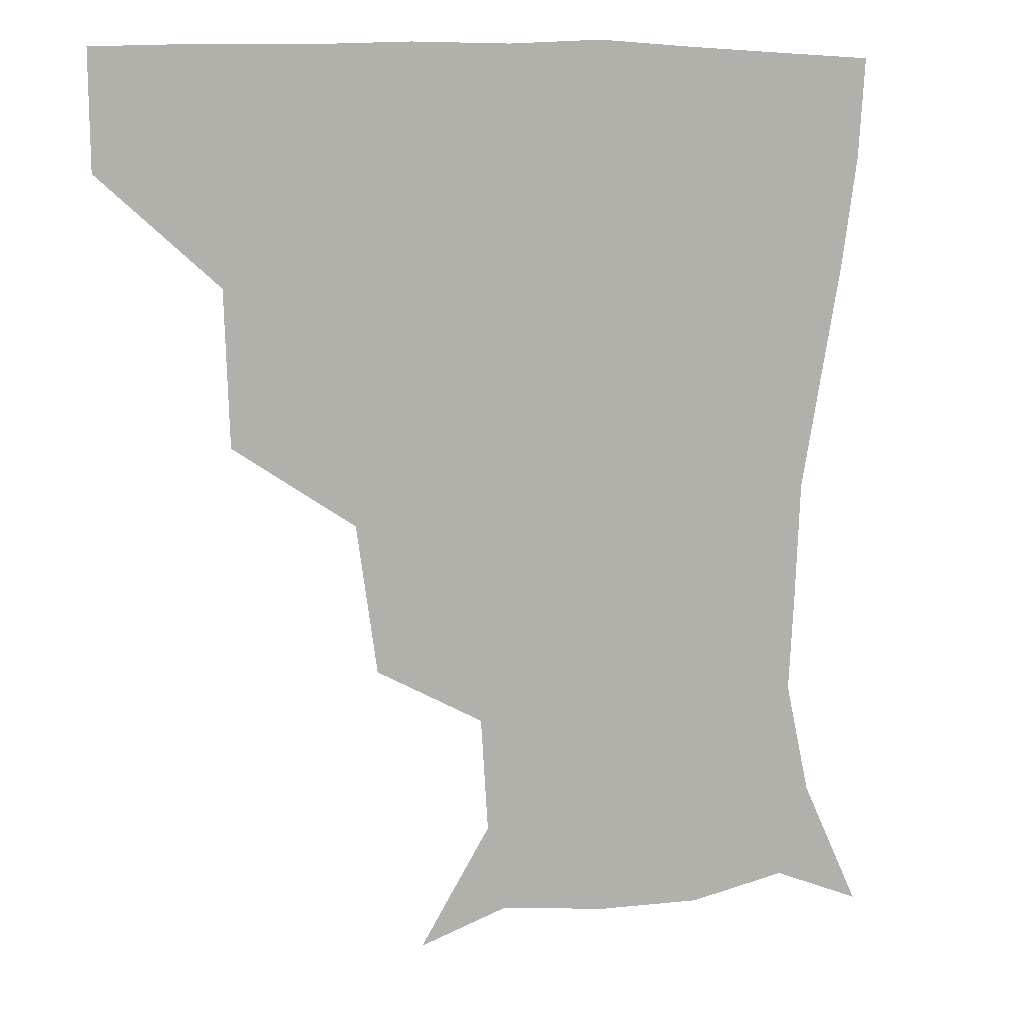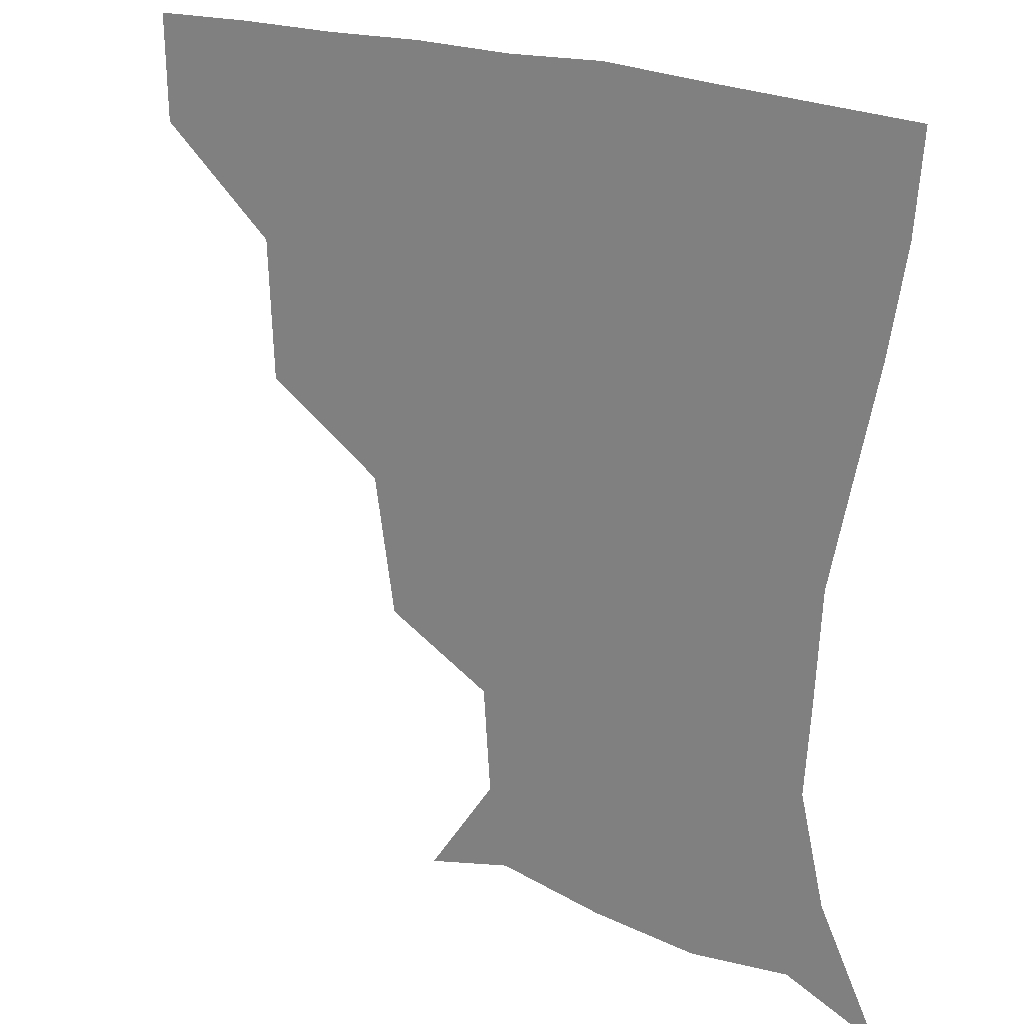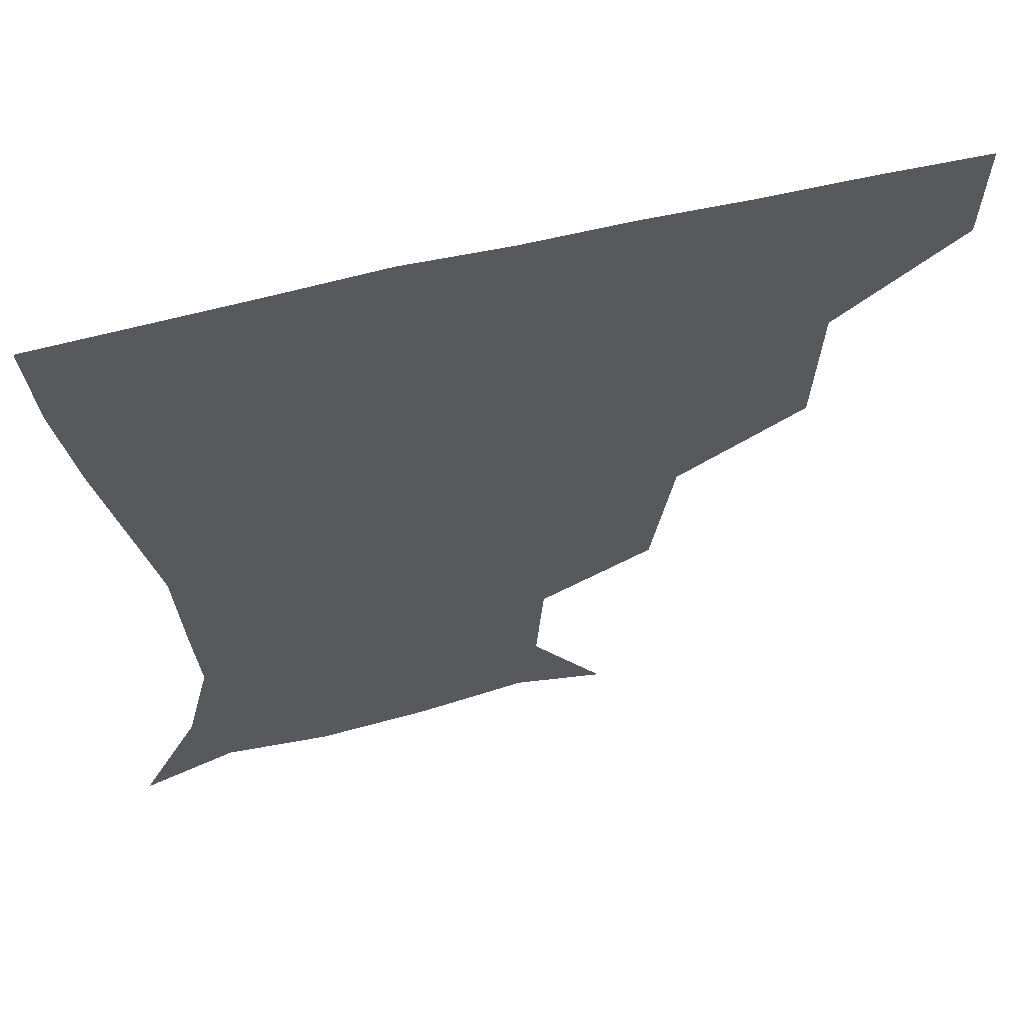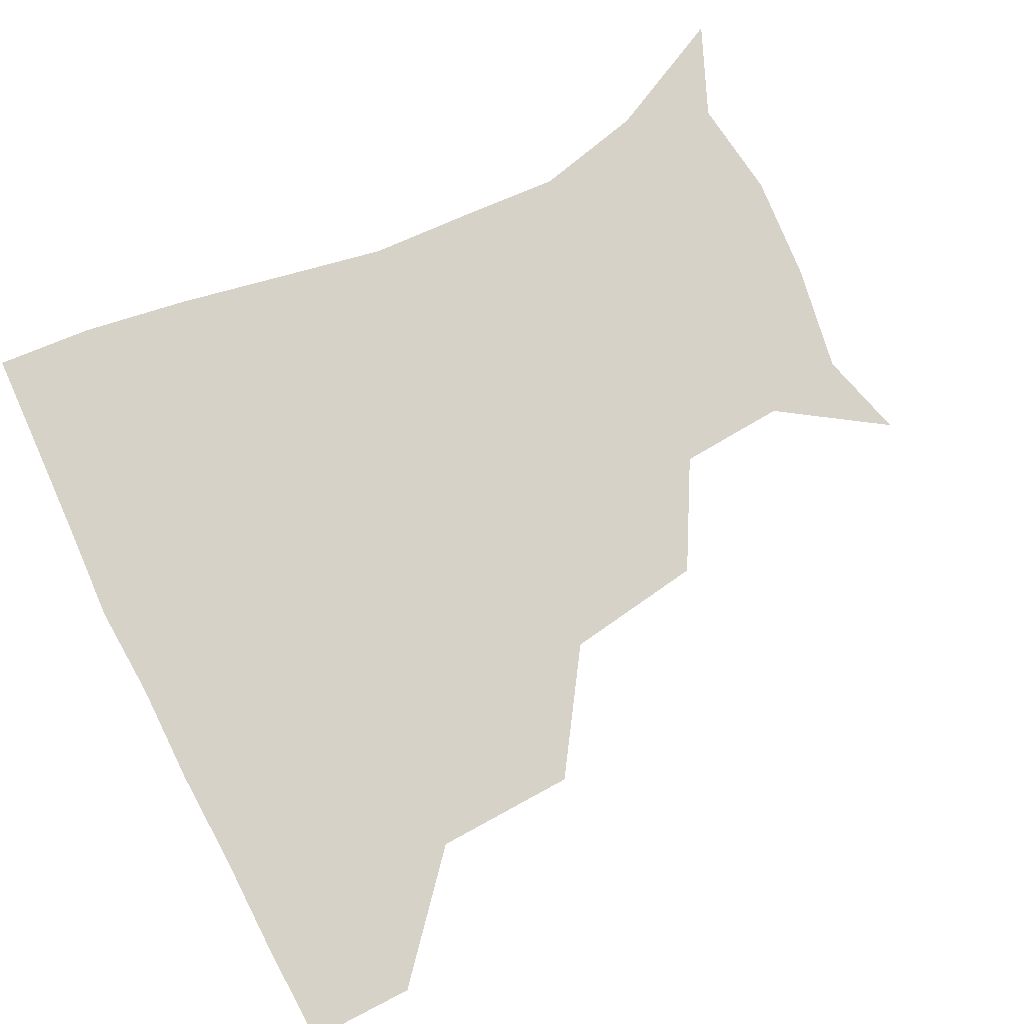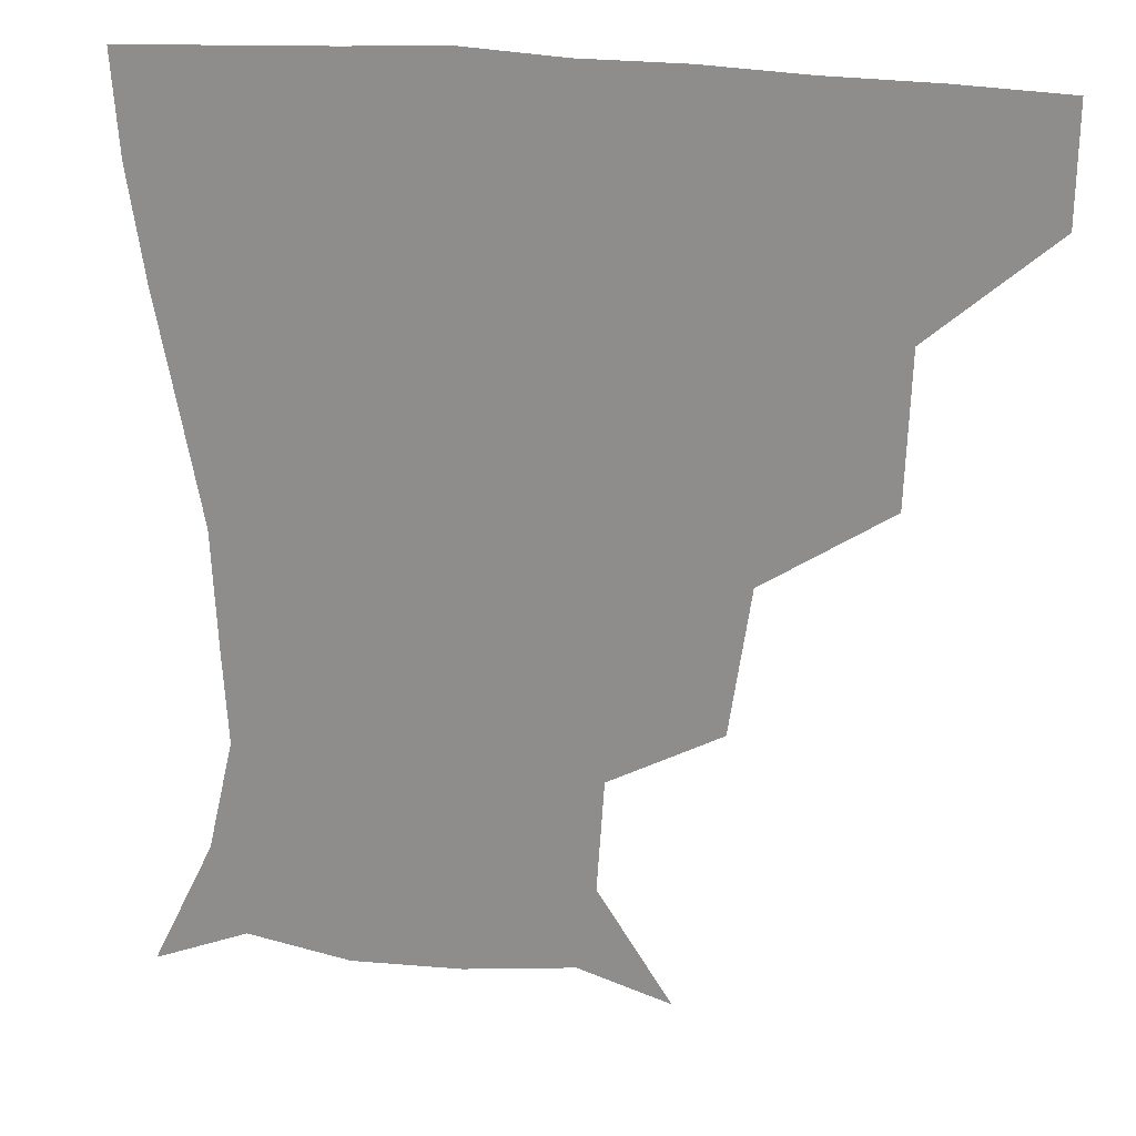
<metadata>
{"format":"obj","ext":"obj","renderer":"f3d","projection":"perspective","resolution":1024,"background":"white","views":[{"elev":9.2,"azim":-27.9,"up":"+Y"},{"elev":22.6,"azim":33.8,"up":"+Y"},{"elev":61.2,"azim":166.1,"up":"+Y"},{"elev":78.6,"azim":-116.4,"up":"+Z"},{"elev":21.6,"azim":-164.5,"up":"+Y"}]}
</metadata>
<code>
v 451.9 358.6 0
v 451.5 390.2 0
v 488 286.4 0
v 486.5 328.5 0
v 483.7 360.7 0
v 481.9 391.2 0
v 529.9 221.5 0
v 523.8 262.7 0
v 518.3 302.1 0
v 515.8 333.2 0
v 513.5 361.9 0
v 512.1 391.5 0
v 543.1 140.7 0
v 564.1 172.2 0
v 561.9 204 0
v 552.5 238 0
v 548.1 274.4 0
v 546.6 307.3 0
v 544.8 334.8 0
v 543 362.7 0
v 541.5 392.6 0
v 569.5 147.8 0
v 584.1 181.6 0
v 581.3 214.1 0
v 577 247.3 0
v 574.7 279.2 0
v 574.5 309.5 0
v 573.9 335.5 0
v 573.5 362.5 0
v 571.1 392.5 0
v 601.7 142.4 0
v 605.5 181 0
v 602.5 219.5 0
v 601.5 251.1 0
v 601.5 280.8 0
v 601.9 309.2 0
v 602.6 336.1 0
v 602.5 362.7 0
v 599.7 393.9 0
v 634 140.1 0
v 626.9 185 0
v 624.2 220.6 0
v 625 250.5 0
v 627 280.5 0
v 629 309 0
v 630.6 335.6 0
v 632 362.8 0
v 630 392.3 0
v 664.4 144.1 0
v 648.8 182.9 0
v 645 215.7 0
v 647.1 244 0
v 650 274.8 0
v 653.9 306.3 0
v 657.8 334.8 0
v 660.4 362.7 0
v 660.7 391 0
v 692.2 132.3 0
v 674 169.6 0
v 666.5 202.1 0
v 668.1 228.9 0
v 669.9 263.5 0
v 676.2 295.7 0
v 682.8 328.9 0
v 687.9 360.7 0
v 690.1 389.8 0
v 721 391 0
f 4 5 1
f 1 5 2
f 5 6 2
f 8 9 3
f 3 9 4
f 9 10 4
f 4 10 5
f 10 11 5
f 5 11 6
f 11 12 6
f 15 16 7
f 7 16 8
f 16 17 8
f 8 17 9
f 17 18 9
f 9 18 10
f 18 19 10
f 10 19 11
f 19 20 11
f 11 20 12
f 20 21 12
f 13 22 14
f 22 23 14
f 14 23 15
f 23 24 15
f 15 24 16
f 24 25 16
f 16 25 17
f 25 26 17
f 17 26 18
f 26 27 18
f 18 27 19
f 27 28 19
f 19 28 20
f 28 29 20
f 20 29 21
f 29 30 21
f 22 31 23
f 31 32 23
f 23 32 24
f 32 33 24
f 24 33 25
f 33 34 25
f 25 34 26
f 34 35 26
f 26 35 27
f 35 36 27
f 27 36 28
f 36 37 28
f 28 37 29
f 37 38 29
f 29 38 30
f 38 39 30
f 31 40 32
f 40 41 32
f 32 41 33
f 41 42 33
f 33 42 34
f 42 43 34
f 34 43 35
f 43 44 35
f 35 44 36
f 44 45 36
f 36 45 37
f 45 46 37
f 37 46 38
f 46 47 38
f 38 47 39
f 47 48 39
f 40 49 41
f 49 50 41
f 41 50 42
f 50 51 42
f 42 51 43
f 51 52 43
f 43 52 44
f 52 53 44
f 44 53 45
f 53 54 45
f 45 54 46
f 54 55 46
f 46 55 47
f 55 56 47
f 47 56 48
f 56 57 48
f 49 58 50
f 58 59 50
f 50 59 51
f 59 60 51
f 51 60 52
f 60 61 52
f 52 61 53
f 61 62 53
f 53 62 54
f 62 63 54
f 54 63 55
f 63 64 55
f 55 64 56
f 64 65 56
f 56 65 57
f 65 66 57

</code>
